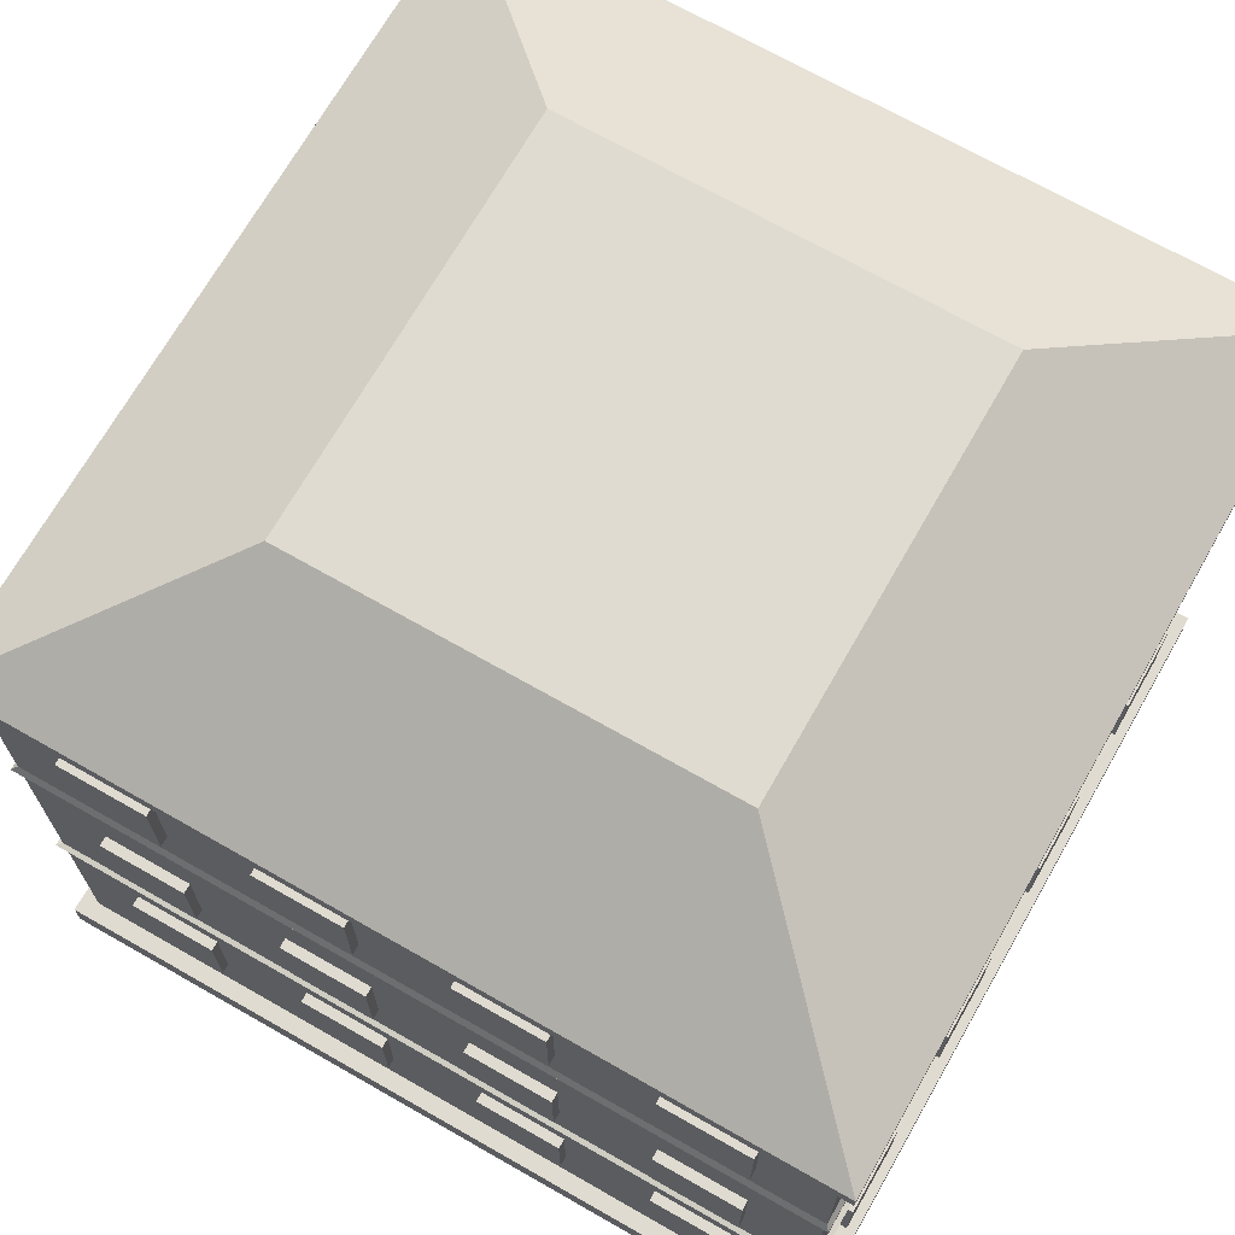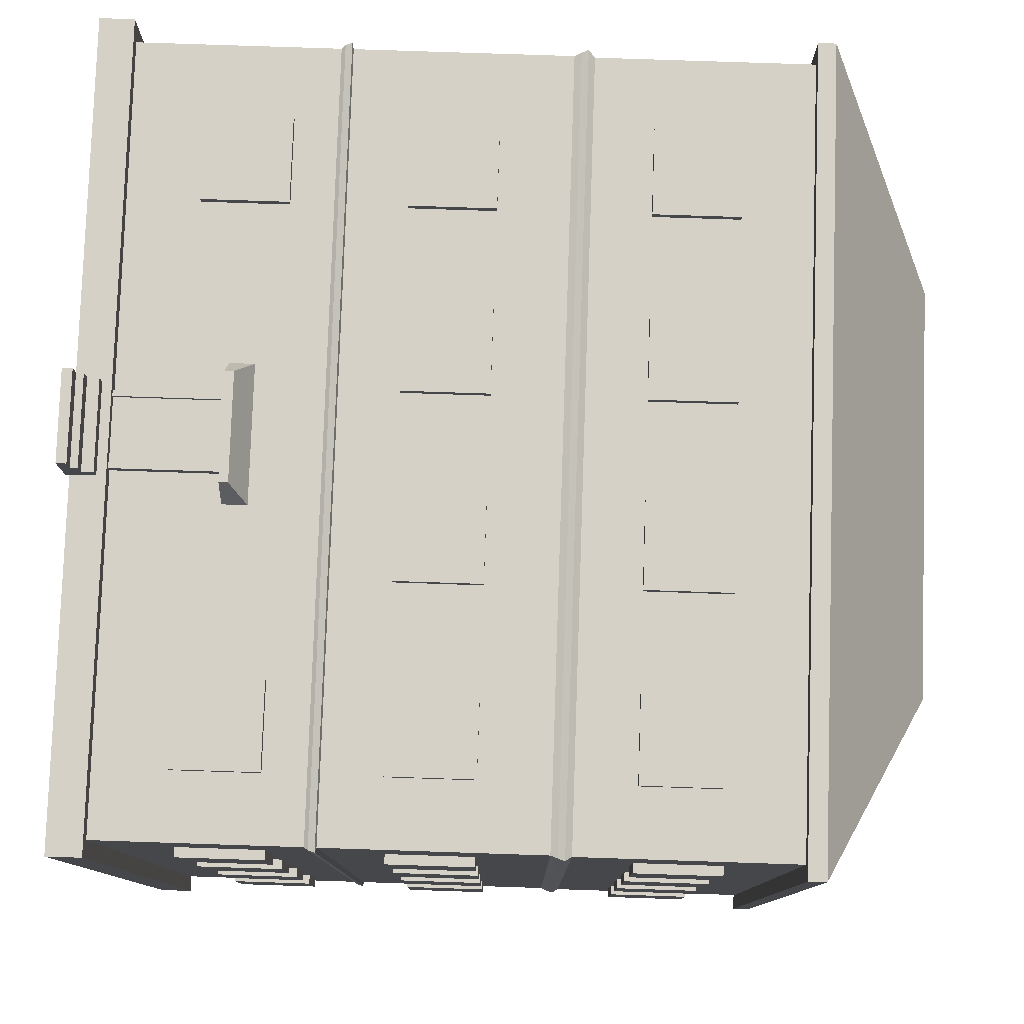
<metadata>
{"format":"obj","ext":"obj","renderer":"f3d","projection":"perspective","resolution":1024,"background":"white","views":[{"elev":69.9,"azim":119.7,"up":"+Y"},{"elev":79.5,"azim":91.9,"up":"+Z"}]}
</metadata>
<code>
o Cube.001_Cube.002
v 3.916 0.5274 3.131
v 3.964 0.5274 3.131
v 3.964 0.5274 3.557
v 3.916 0.5274 3.557
v 3.916 0.9536 3.131
v 3.964 0.9536 3.131
v 3.964 0.9536 3.557
v 3.916 0.9536 3.557
v 3.916 0.5274 2.227
v 3.964 0.5274 2.227
v 3.964 0.5274 2.654
v 3.916 0.5274 2.654
v 3.916 0.9536 2.227
v 3.964 0.9536 2.227
v 3.964 0.9536 2.654
v 3.916 0.9536 2.654
v 3.964 0.5274 1.736
v 3.964 0.5274 1.31
v 3.916 0.5274 1.31
v 3.916 0.5274 0.4203
v 3.964 0.5274 0.4203
v 3.964 0.5274 0.8464
v 3.916 0.5274 0.8464
v 3.916 0.9536 0.4203
v 3.964 0.9536 0.4203
v 3.964 0.9536 0.8464
v 3.916 0.9536 0.8464
v 0.09329 0.5274 0.8662
v 0.04525 0.5274 0.8662
v 0.04525 0.5274 0.4401
v 0.09329 0.5274 0.4401
v 0.09329 0.9536 0.8662
v 0.04525 0.9536 0.8662
v 0.04525 0.9536 0.4401
v 0.09329 0.9536 0.4401
v 0.09329 0.5274 1.77
v 0.04525 0.5274 1.77
v 0.04525 0.5274 1.344
v 0.09329 0.5274 1.344
v 0.09329 0.9536 1.77
v 0.04525 0.9536 1.77
v 0.04525 0.9536 1.344
v 0.09329 0.9536 1.344
v 0.09329 0.5274 2.673
v 0.04525 0.5274 2.673
v 0.04525 0.5274 2.247
v 0.09329 0.5274 2.247
v 0.09329 0.9536 2.673
v 0.04525 0.9536 2.673
v 0.04525 0.9536 2.247
v 0.09329 0.9536 2.247
v 0.09329 0.5274 3.577
v 0.04525 0.5274 3.577
v 0.04525 0.5274 3.151
v 0.09329 0.5274 3.151
v 0.09329 0.9536 3.577
v 0.04525 0.9536 3.577
v 0.04525 0.9536 3.151
v 0.09329 0.9536 3.151
v 3.139 0.5274 0.0874
v 3.139 0.5274 0.03936
v 3.565 0.5274 0.03936
v 3.565 0.5274 0.0874
v 3.139 0.9536 0.0874
v 3.139 0.9536 0.03936
v 3.565 0.9536 0.03936
v 3.565 0.9536 0.0874
v 2.235 0.5274 0.08739
v 2.235 0.5274 0.03936
v 2.661 0.5274 0.03936
v 2.661 0.5274 0.0874
v 2.235 0.9536 0.08739
v 2.235 0.9536 0.03936
v 2.661 0.9536 0.03936
v 2.661 0.9536 0.0874
v 1.332 0.5274 0.08739
v 1.332 0.5274 0.03936
v 1.758 0.5274 0.03936
v 1.758 0.5274 0.08739
v 1.332 0.9536 0.08739
v 1.332 0.9536 0.03936
v 1.758 0.9536 0.03936
v 1.758 0.9536 0.08739
v 0.428 0.5274 0.08739
v 0.428 0.5274 0.03936
v 0.8542 0.5274 0.03936
v 0.8542 0.5274 0.08739
v 0.428 0.9536 0.08739
v 0.428 0.9536 0.03936
v 0.8542 0.9536 0.03936
v 0.8542 0.9536 0.08739
v 0.874 0.5274 3.91
v 0.874 0.5274 3.958
v 0.4478 0.5274 3.958
v 0.4478 0.5274 3.91
v 0.874 0.9536 3.91
v 0.874 0.9536 3.958
v 0.4478 0.9536 3.958
v 0.4478 0.9536 3.91
v 3.585 0.5274 3.91
v 3.585 0.5274 3.958
v 3.159 0.5274 3.958
v 3.159 0.5274 3.91
v 3.585 0.9536 3.91
v 3.585 0.9536 3.958
v 3.159 0.9536 3.958
v 3.159 0.9536 3.91
v 3.916 1.515 3.131
v 3.964 1.515 3.131
v 3.964 1.515 3.557
v 3.916 1.515 3.557
v 3.916 1.941 3.131
v 3.964 1.941 3.131
v 3.964 1.941 3.557
v 3.916 1.941 3.557
v 3.916 1.515 2.227
v 3.964 1.515 2.227
v 3.964 1.515 2.654
v 3.916 1.515 2.654
v 3.916 1.941 2.227
v 3.964 1.941 2.227
v 3.964 1.941 2.654
v 3.916 1.941 2.654
v 3.916 1.515 1.324
v 3.964 1.515 1.324
v 3.964 1.515 1.75
v 3.916 1.515 1.75
v 3.916 1.941 1.324
v 3.964 1.941 1.324
v 3.964 1.941 1.75
v 3.916 1.941 1.75
v 3.916 1.515 0.4203
v 3.964 1.515 0.4203
v 3.964 1.515 0.8464
v 3.916 1.515 0.8464
v 3.916 1.941 0.4203
v 3.964 1.941 0.4203
v 3.964 1.941 0.8464
v 3.916 1.941 0.8464
v 0.09329 1.515 0.8662
v 0.04525 1.515 0.8662
v 0.04525 1.515 0.4401
v 0.09329 1.515 0.4401
v 0.09329 1.941 0.8662
v 0.04525 1.941 0.8662
v 0.04525 1.941 0.4401
v 0.09329 1.941 0.4401
v 0.09329 1.515 1.77
v 0.04525 1.515 1.77
v 0.04525 1.515 1.344
v 0.09329 1.515 1.344
v 0.09329 1.941 1.77
v 0.04525 1.941 1.77
v 0.04525 1.941 1.344
v 0.09329 1.941 1.344
v 0.09329 1.515 2.673
v 0.04525 1.515 2.673
v 0.04525 1.515 2.247
v 0.09329 1.515 2.247
v 0.09329 1.941 2.673
v 0.04525 1.941 2.673
v 0.04525 1.941 2.247
v 0.09329 1.941 2.247
v 0.09329 1.515 3.577
v 0.04525 1.515 3.577
v 0.04525 1.515 3.151
v 0.09329 1.515 3.151
v 0.09329 1.941 3.577
v 0.04525 1.941 3.577
v 0.04525 1.941 3.151
v 0.09329 1.941 3.151
v 3.139 1.515 0.0874
v 3.139 1.515 0.03936
v 3.565 1.515 0.03936
v 3.565 1.515 0.0874
v 3.139 1.941 0.0874
v 3.139 1.941 0.03936
v 3.565 1.941 0.03936
v 3.565 1.941 0.0874
v 2.235 1.515 0.08739
v 2.235 1.515 0.03936
v 2.661 1.515 0.03936
v 2.661 1.515 0.0874
v 2.235 1.941 0.08739
v 2.235 1.941 0.03936
v 2.661 1.941 0.03936
v 2.661 1.941 0.0874
v 1.332 1.515 0.08739
v 1.332 1.515 0.03936
v 1.758 1.515 0.03936
v 1.758 1.515 0.08739
v 1.332 1.941 0.08739
v 1.332 1.941 0.03936
v 1.758 1.941 0.03936
v 1.758 1.941 0.08739
v 0.428 1.515 0.08739
v 0.428 1.515 0.03936
v 0.8542 1.515 0.03936
v 0.8542 1.515 0.08739
v 0.428 1.941 0.08739
v 0.428 1.941 0.03936
v 0.8542 1.941 0.03936
v 0.8542 1.941 0.08739
v 0.874 1.515 3.91
v 0.874 1.515 3.958
v 0.4478 1.515 3.958
v 0.4478 1.515 3.91
v 0.874 1.941 3.91
v 0.874 1.941 3.958
v 0.4478 1.941 3.958
v 0.4478 1.941 3.91
v 1.778 1.515 3.91
v 1.778 1.515 3.958
v 1.351 1.515 3.958
v 1.351 1.515 3.91
v 1.778 1.941 3.91
v 1.778 1.941 3.958
v 1.351 1.941 3.958
v 1.351 1.941 3.91
v 2.681 1.515 3.91
v 2.681 1.515 3.958
v 2.255 1.515 3.958
v 2.255 1.515 3.91
v 2.681 1.941 3.91
v 2.681 1.941 3.958
v 2.255 1.941 3.958
v 2.255 1.941 3.91
v 3.585 1.515 3.91
v 3.585 1.515 3.958
v 3.159 1.515 3.958
v 3.159 1.515 3.91
v 3.585 1.941 3.91
v 3.585 1.941 3.958
v 3.159 1.941 3.958
v 3.159 1.941 3.91
v 3.916 0.5274 1.736
v 3.916 0.9536 1.31
v 3.964 0.9536 1.31
v 3.964 0.9536 1.736
v 3.916 0.9536 1.736
v 2.344 0.7028 3.905
v 2.264 0.7028 4.071
v 1.735 0.7028 4.071
v 1.656 0.7028 3.905
v 2.344 0.8305 3.905
v 2.264 0.7472 4.071
v 1.735 0.7472 4.071
v 1.656 0.8305 3.905
v 2.237 -0.01966 4.259
v 1.79 -0.01966 4.259
v 2.237 0.03046 4.259
v 1.79 0.03046 4.259
v 2.237 0.1251 4.078
v 2.237 0.03046 4.168
v 2.237 -0.01966 4.168
v 2.237 -0.01966 4.078
v 1.79 0.03046 4.168
v 1.79 0.1251 4.078
v 1.79 -0.01966 4.078
v 1.79 -0.01966 4.168
v 2.237 0.06695 4.078
v 1.79 0.06695 4.078
v 2.237 0.1251 3.988
v 2.237 -0.01966 3.987
v 1.79 0.1251 3.988
v 1.79 -0.01966 3.987
v 1.79 0.06695 4.17
v 2.237 0.06695 4.17
v 2.194 0.1239 3.906
v 2.194 0.1239 3.967
v 1.82 0.1239 3.967
v 1.82 0.1239 3.906
v 2.194 0.7083 3.906
v 2.194 0.7083 3.967
v 1.82 0.7083 3.967
v 1.82 0.7083 3.906
v 2.165 0.1531 3.967
v 1.849 0.1531 3.967
v 2.165 0.6791 3.967
v 1.849 0.6791 3.967
v 2.165 0.1531 3.944
v 1.849 0.1531 3.944
v 2.165 0.6791 3.944
v 1.849 0.6791 3.944
v 4 0.1709 1e-06
v 4 0.1709 4
v -1e-06 0.1709 4
v -0 0.1709 0
v 4 0 1e-06
v 4 0 4
v -1e-06 0 4
v -0 0 0
v 3.915 0.1709 0.0845
v 3.915 0.1709 3.915
v 0.0845 0.1709 3.915
v 0.0845 0.1709 0.0845
v 3.915 2.288 0.0845
v 3.915 2.288 3.915
v 0.0845 2.288 3.915
v 0.0845 2.288 0.0845
v 0.06035 2.356 3.939
v 0.07096 2.322 3.929
v 0.06035 2.356 0.06035
v 0.07096 2.322 0.07096
v 0.08745 2.387 0.08031
v 0.08745 2.387 3.911
v 3.918 2.387 3.911
v 3.918 2.387 0.08031
v 3.915 1.164 0.0845
v 0.0845 1.164 0.0845
v 3.915 1.164 3.915
v 0.0845 1.164 3.915
v 3.915 1.222 0.0845
v 3.915 1.222 3.915
v 0.0845 1.222 3.915
v 0.0845 1.222 0.0845
v 0.07096 1.183 0.07096
v 0.06035 1.216 0.06035
v 0.07096 1.183 3.929
v 0.06035 1.216 3.939
v 3.929 1.183 3.929
v 3.939 1.216 3.939
v 3.929 1.183 0.07096
v 3.939 1.216 0.06035
v 3.919 2.681 3.127
v 3.967 2.681 3.127
v 3.967 2.681 3.553
v 3.919 2.681 3.553
v 3.919 3.107 3.127
v 3.967 3.107 3.127
v 3.967 3.107 3.553
v 3.919 3.107 3.553
v 3.919 2.681 2.223
v 3.967 2.681 2.223
v 3.967 2.681 2.649
v 3.919 2.681 2.649
v 3.919 3.107 2.223
v 3.967 3.107 2.223
v 3.967 3.107 2.649
v 3.919 3.107 2.649
v 3.919 2.681 1.32
v 3.967 2.681 1.32
v 3.967 2.681 1.746
v 3.919 2.681 1.746
v 3.919 3.107 1.32
v 3.967 3.107 1.32
v 3.967 3.107 1.746
v 3.919 3.107 1.746
v 3.919 2.681 0.4161
v 3.967 2.681 0.4161
v 3.967 2.681 0.8423
v 3.919 2.681 0.8423
v 3.919 3.107 0.4161
v 3.967 3.107 0.4161
v 3.967 3.107 0.8423
v 3.919 3.107 0.8423
v 0.09624 2.681 0.862
v 0.0482 2.681 0.862
v 0.0482 2.681 0.4359
v 0.09624 2.681 0.4359
v 0.09624 3.107 0.862
v 0.0482 3.107 0.862
v 0.0482 3.107 0.4359
v 0.09624 3.107 0.4359
v 0.09624 2.681 1.766
v 0.0482 2.681 1.766
v 0.0482 2.681 1.339
v 0.09624 2.681 1.339
v 0.09624 3.107 1.766
v 0.0482 3.107 1.766
v 0.0482 3.107 1.339
v 0.09624 3.107 1.339
v 0.09624 2.681 2.669
v 0.0482 2.681 2.669
v 0.0482 2.681 2.243
v 0.09624 2.681 2.243
v 0.09624 3.107 2.669
v 0.0482 3.107 2.669
v 0.0482 3.107 2.243
v 0.09624 3.107 2.243
v 0.09624 2.681 3.573
v 0.0482 2.681 3.573
v 0.0482 2.681 3.147
v 0.09624 2.681 3.147
v 0.09624 3.107 3.573
v 0.0482 3.107 3.573
v 0.0482 3.107 3.147
v 0.09624 3.107 3.147
v 3.142 2.681 0.0832
v 3.142 2.681 0.03516
v 3.568 2.681 0.03516
v 3.568 2.681 0.0832
v 3.142 3.107 0.0832
v 3.142 3.107 0.03516
v 3.568 3.107 0.03516
v 3.568 3.107 0.0832
v 2.238 2.681 0.0832
v 2.238 2.681 0.03516
v 2.664 2.681 0.03516
v 2.664 2.681 0.0832
v 2.238 3.107 0.0832
v 2.238 3.107 0.03516
v 2.664 3.107 0.03516
v 2.664 3.107 0.0832
v 1.335 2.681 0.0832
v 1.335 2.681 0.03516
v 1.761 2.681 0.03516
v 1.761 2.681 0.0832
v 1.335 3.107 0.0832
v 1.335 3.107 0.03516
v 1.761 3.107 0.03516
v 1.761 3.107 0.0832
v 0.431 2.681 0.0832
v 0.431 2.681 0.03516
v 0.8571 2.681 0.03516
v 0.8571 2.681 0.0832
v 0.431 3.107 0.0832
v 0.431 3.107 0.03516
v 0.8571 3.107 0.03516
v 0.8571 3.107 0.0832
v 0.8769 2.681 3.906
v 0.8769 2.681 3.954
v 0.4507 2.681 3.954
v 0.4507 2.681 3.906
v 0.8769 3.107 3.906
v 0.8769 3.107 3.954
v 0.4507 3.107 3.954
v 0.4507 3.107 3.906
v 1.78 2.681 3.906
v 1.781 2.681 3.954
v 1.354 2.681 3.954
v 1.354 2.681 3.906
v 1.78 3.107 3.906
v 1.781 3.107 3.954
v 1.354 3.107 3.954
v 1.354 3.107 3.906
v 2.684 2.681 3.906
v 2.684 2.681 3.954
v 2.258 2.681 3.954
v 2.258 2.681 3.906
v 2.684 3.107 3.906
v 2.684 3.107 3.954
v 2.258 3.107 3.954
v 2.258 3.107 3.906
v 3.588 2.681 3.906
v 3.588 2.681 3.954
v 3.161 2.681 3.954
v 3.161 2.681 3.906
v 3.588 3.107 3.906
v 3.588 3.107 3.954
v 3.161 3.107 3.954
v 3.161 3.107 3.906
v 3.918 3.454 0.08031
v 3.918 3.454 3.911
v 0.08745 3.454 3.911
v 0.08745 3.454 0.08031
v 3.998 3.454 0.000791
v 3.998 3.454 3.99
v 0.007932 3.454 3.99
v 0.007933 3.454 0.00079
v 3.998 3.542 0.000791
v 3.998 3.542 3.99
v 0.007932 3.542 3.99
v 0.007933 3.542 0.00079
v 3.041 4.119 0.9575
v 3.041 4.119 3.034
v 0.9646 4.119 3.034
v 0.9646 4.119 0.9575
v 3.929 2.322 3.929
v 3.939 2.356 3.939
v 3.929 2.322 0.07096
v 3.939 2.356 0.06035
f 5 6 2
f 6 7 3
f 7 8 4
f 1 2 3
f 8 7 6
f 1 5 2
f 2 6 3
f 3 7 4
f 4 1 3
f 5 8 6
f 13 14 10
f 14 15 11
f 15 16 12
f 9 10 11
f 16 15 14
f 9 13 10
f 10 14 11
f 11 15 12
f 12 9 11
f 13 16 14
f 237 238 18
f 24 25 21
f 25 26 22
f 26 27 23
f 20 21 22
f 27 26 25
f 20 24 21
f 21 25 22
f 22 26 23
f 23 20 22
f 24 27 25
f 32 33 29
f 33 34 30
f 34 35 31
f 28 29 30
f 35 34 33
f 28 32 29
f 29 33 30
f 30 34 31
f 31 28 30
f 32 35 33
f 40 41 37
f 41 42 38
f 42 43 39
f 36 37 38
f 43 42 41
f 36 40 37
f 37 41 38
f 38 42 39
f 39 36 38
f 40 43 41
f 48 49 45
f 49 50 46
f 50 51 47
f 44 45 46
f 51 50 49
f 44 48 45
f 45 49 46
f 46 50 47
f 47 44 46
f 48 51 49
f 56 57 53
f 57 58 54
f 58 59 55
f 52 53 54
f 59 58 57
f 52 56 53
f 53 57 54
f 54 58 55
f 55 52 54
f 56 59 57
f 64 65 61
f 65 66 62
f 66 67 63
f 60 61 62
f 67 66 65
f 60 64 61
f 61 65 62
f 62 66 63
f 63 60 62
f 64 67 65
f 72 73 69
f 73 74 70
f 74 75 71
f 68 69 70
f 75 74 73
f 68 72 69
f 69 73 70
f 70 74 71
f 71 68 70
f 72 75 73
f 80 81 77
f 81 82 78
f 82 83 79
f 76 77 78
f 83 82 81
f 76 80 77
f 77 81 78
f 78 82 79
f 79 76 78
f 80 83 81
f 88 89 85
f 89 90 86
f 90 91 87
f 84 85 86
f 91 90 89
f 84 88 85
f 85 89 86
f 86 90 87
f 87 84 86
f 88 91 89
f 96 97 93
f 97 98 94
f 98 99 95
f 92 93 94
f 99 98 97
f 92 96 93
f 93 97 94
f 94 98 95
f 95 92 94
f 96 99 97
f 104 105 101
f 105 106 102
f 106 107 103
f 100 101 102
f 107 106 105
f 100 104 101
f 101 105 102
f 102 106 103
f 103 100 102
f 104 107 105
f 112 113 109
f 113 114 110
f 114 115 111
f 108 109 110
f 115 114 113
f 108 112 109
f 109 113 110
f 110 114 111
f 111 108 110
f 112 115 113
f 120 121 117
f 121 122 118
f 122 123 119
f 116 117 118
f 123 122 121
f 116 120 117
f 117 121 118
f 118 122 119
f 119 116 118
f 120 123 121
f 128 129 125
f 129 130 126
f 130 131 127
f 124 125 126
f 131 130 129
f 124 128 125
f 125 129 126
f 126 130 127
f 127 124 126
f 128 131 129
f 136 137 133
f 137 138 134
f 138 139 135
f 132 133 134
f 139 138 137
f 132 136 133
f 133 137 134
f 134 138 135
f 135 132 134
f 136 139 137
f 144 145 141
f 145 146 142
f 146 147 143
f 140 141 142
f 147 146 145
f 140 144 141
f 141 145 142
f 142 146 143
f 143 140 142
f 144 147 145
f 152 153 149
f 153 154 150
f 154 155 151
f 148 149 150
f 155 154 153
f 148 152 149
f 149 153 150
f 150 154 151
f 151 148 150
f 152 155 153
f 160 161 157
f 161 162 158
f 162 163 159
f 156 157 158
f 163 162 161
f 156 160 157
f 157 161 158
f 158 162 159
f 159 156 158
f 160 163 161
f 168 169 165
f 169 170 166
f 170 171 167
f 164 165 166
f 171 170 169
f 164 168 165
f 165 169 166
f 166 170 167
f 167 164 166
f 168 171 169
f 176 177 173
f 177 178 174
f 178 179 175
f 172 173 174
f 179 178 177
f 172 176 173
f 173 177 174
f 174 178 175
f 175 172 174
f 176 179 177
f 184 185 181
f 185 186 182
f 186 187 183
f 180 181 182
f 187 186 185
f 180 184 181
f 181 185 182
f 182 186 183
f 183 180 182
f 184 187 185
f 192 193 189
f 193 194 190
f 194 195 191
f 188 189 190
f 195 194 193
f 188 192 189
f 189 193 190
f 190 194 191
f 191 188 190
f 192 195 193
f 200 201 197
f 201 202 198
f 202 203 199
f 196 197 198
f 203 202 201
f 196 200 197
f 197 201 198
f 198 202 199
f 199 196 198
f 200 203 201
f 208 209 205
f 209 210 206
f 210 211 207
f 204 205 206
f 211 210 209
f 204 208 205
f 205 209 206
f 206 210 207
f 207 204 206
f 208 211 209
f 216 217 213
f 217 218 214
f 218 219 215
f 212 213 214
f 219 218 217
f 212 216 213
f 213 217 214
f 214 218 215
f 215 212 214
f 216 219 217
f 224 225 221
f 225 226 222
f 226 227 223
f 220 221 222
f 227 226 225
f 220 224 221
f 221 225 222
f 222 226 223
f 223 220 222
f 224 227 225
f 232 233 229
f 233 234 230
f 234 235 231
f 228 229 230
f 235 234 233
f 228 232 229
f 229 233 230
f 230 234 231
f 231 228 230
f 232 235 233
f 238 239 17
f 239 240 236
f 19 18 17
f 240 239 238
f 19 237 18
f 18 238 17
f 17 239 236
f 236 19 17
f 237 240 238
f 245 246 241
f 246 247 243
f 247 248 244
f 241 242 243
f 248 247 246
f 246 242 241
f 242 246 243
f 243 247 244
f 244 241 243
f 245 248 246
f 254 251 249
f 251 252 250
f 257 252 251
f 263 253 256
f 252 257 260
f 257 267 262
f 265 258 253
f 261 262 267
f 261 254 256
f 254 261 268
f 258 265 262
f 268 257 254
f 258 261 253
f 255 254 249
f 249 251 250
f 254 257 251
f 264 263 256
f 250 252 260
f 268 267 257
f 263 265 253
f 257 259 260
f 259 257 262
f 265 266 259
f 268 261 267
f 256 254 255
f 261 258 262
f 273 274 270
f 271 270 278
f 275 276 272
f 276 273 269
f 269 270 271
f 276 275 274
f 278 277 281
f 275 271 278
f 270 274 279
f 274 275 280
f 283 284 282
f 277 279 283
f 279 280 284
f 280 278 282
f 269 273 270
f 270 277 278
f 271 275 272
f 272 276 269
f 272 269 271
f 273 276 274
f 282 278 281
f 280 275 278
f 277 270 279
f 279 274 280
f 281 283 282
f 281 277 283
f 283 279 284
f 284 280 282
f 289 286 290
f 290 287 291
f 291 288 292
f 292 285 289
f 288 293 285
f 316 297 313
f 286 294 287
f 285 294 286
f 287 296 288
f 302 303 304
f 313 298 314
f 314 299 315
f 315 300 316
f 469 301 302
f 299 304 300
f 297 469 298
f 472 470 471
f 298 302 299
f 300 471 297
f 303 472 304
f 301 303 302
f 470 301 469
f 296 309 293
f 293 311 294
f 294 312 295
f 295 310 296
f 318 313 324
f 324 314 322
f 322 315 320
f 320 316 318
f 309 321 311
f 312 317 310
f 321 320 319
f 319 318 317
f 317 324 323
f 311 319 312
f 310 323 309
f 323 322 321
f 285 286 289
f 286 287 290
f 287 288 291
f 288 285 292
f 296 293 288
f 300 297 316
f 293 294 285
f 295 296 287
f 301 305 303
f 297 298 313
f 298 299 314
f 299 300 315
f 470 306 301
f 472 307 470
f 303 308 472
f 306 305 301
f 307 306 470
f 308 307 472
f 305 308 303
f 471 470 469
f 469 302 298
f 304 471 300
f 304 472 471
f 310 309 296
f 309 311 293
f 311 312 294
f 312 310 295
f 316 313 318
f 313 314 324
f 314 315 322
f 315 316 320
f 323 321 309
f 319 317 312
f 322 320 321
f 320 318 319
f 318 324 317
f 321 319 311
f 317 323 310
f 324 322 323
f 287 294 295
f 329 330 326
f 330 331 327
f 331 332 328
f 325 326 327
f 332 331 330
f 325 329 326
f 326 330 327
f 327 331 328
f 328 325 327
f 329 332 330
f 337 338 334
f 338 339 335
f 339 340 336
f 333 334 335
f 340 339 338
f 333 337 334
f 334 338 335
f 335 339 336
f 336 333 335
f 337 340 338
f 345 346 342
f 346 347 343
f 347 348 344
f 341 342 343
f 348 347 346
f 341 345 342
f 342 346 343
f 343 347 344
f 344 341 343
f 345 348 346
f 353 354 350
f 354 355 351
f 355 356 352
f 349 350 351
f 356 355 354
f 349 353 350
f 350 354 351
f 351 355 352
f 352 349 351
f 353 356 354
f 361 362 358
f 362 363 359
f 363 364 360
f 357 358 359
f 364 363 362
f 357 361 358
f 358 362 359
f 359 363 360
f 360 357 359
f 361 364 362
f 369 370 366
f 370 371 367
f 371 372 368
f 365 366 367
f 372 371 370
f 365 369 366
f 366 370 367
f 367 371 368
f 368 365 367
f 369 372 370
f 377 378 374
f 378 379 375
f 379 380 376
f 373 374 375
f 380 379 378
f 373 377 374
f 374 378 375
f 375 379 376
f 376 373 375
f 377 380 378
f 385 386 382
f 386 387 383
f 387 388 384
f 381 382 383
f 388 387 386
f 381 385 382
f 382 386 383
f 383 387 384
f 384 381 383
f 385 388 386
f 393 394 390
f 394 395 391
f 395 396 392
f 389 390 391
f 396 395 394
f 389 393 390
f 390 394 391
f 391 395 392
f 392 389 391
f 393 396 394
f 401 402 398
f 402 403 399
f 403 404 400
f 397 398 399
f 404 403 402
f 397 401 398
f 398 402 399
f 399 403 400
f 400 397 399
f 401 404 402
f 409 410 406
f 410 411 407
f 411 412 408
f 405 406 407
f 412 411 410
f 405 409 406
f 406 410 407
f 407 411 408
f 408 405 407
f 409 412 410
f 417 418 414
f 418 419 415
f 419 420 416
f 413 414 415
f 420 419 418
f 413 417 414
f 414 418 415
f 415 419 416
f 416 413 415
f 417 420 418
f 425 426 422
f 426 427 423
f 427 428 424
f 421 422 423
f 428 427 426
f 421 425 422
f 422 426 423
f 423 427 424
f 424 421 423
f 425 428 426
f 433 434 430
f 434 435 431
f 435 436 432
f 429 430 431
f 436 435 434
f 429 433 430
f 430 434 431
f 431 435 432
f 432 429 431
f 433 436 434
f 441 442 438
f 442 443 439
f 443 444 440
f 437 438 439
f 444 443 442
f 437 441 438
f 438 442 439
f 439 443 440
f 440 437 439
f 441 444 442
f 449 450 446
f 450 451 447
f 451 452 448
f 445 446 447
f 452 451 450
f 445 449 446
f 446 450 447
f 447 451 448
f 448 445 447
f 449 452 450
f 305 453 308
f 456 457 453
f 456 453 305
f 308 454 307
f 455 456 306
f 460 461 457
f 453 458 454
f 454 459 455
f 455 460 456
f 464 465 461
f 459 464 460
f 457 462 458
f 458 463 459
f 465 467 466
f 461 466 462
f 462 467 463
f 463 468 464
f 306 456 305
f 460 457 456
f 307 455 306
f 454 455 307
f 464 461 460
f 457 458 453
f 458 459 454
f 459 460 455
f 468 465 464
f 463 464 459
f 461 462 457
f 462 463 458
f 468 467 465
f 465 466 461
f 466 467 462
f 467 468 463
f 453 454 308
f 302 304 299
f 471 469 297
f 253 261 256
f 265 259 262

</code>
